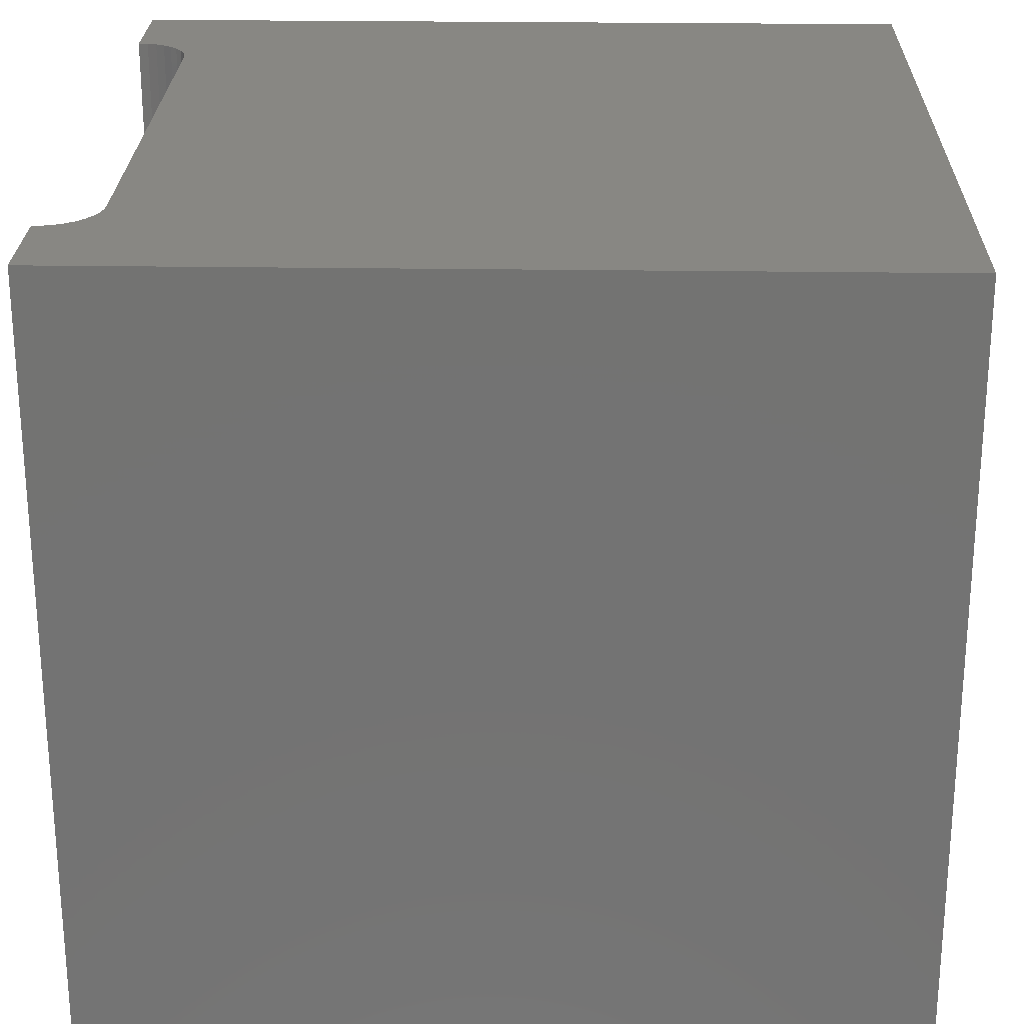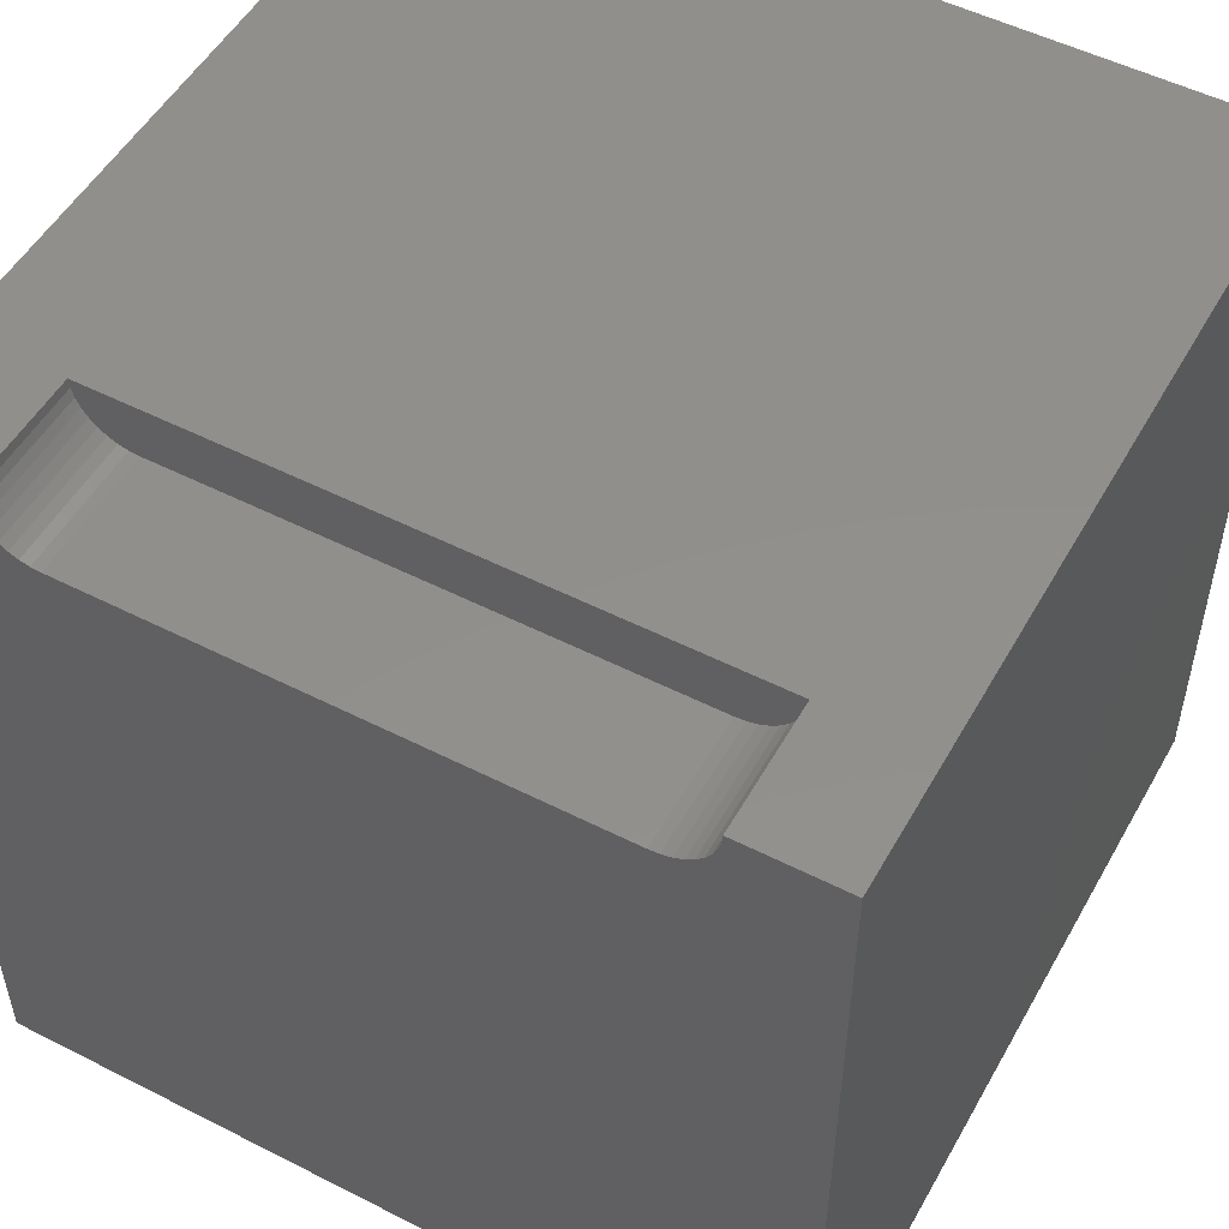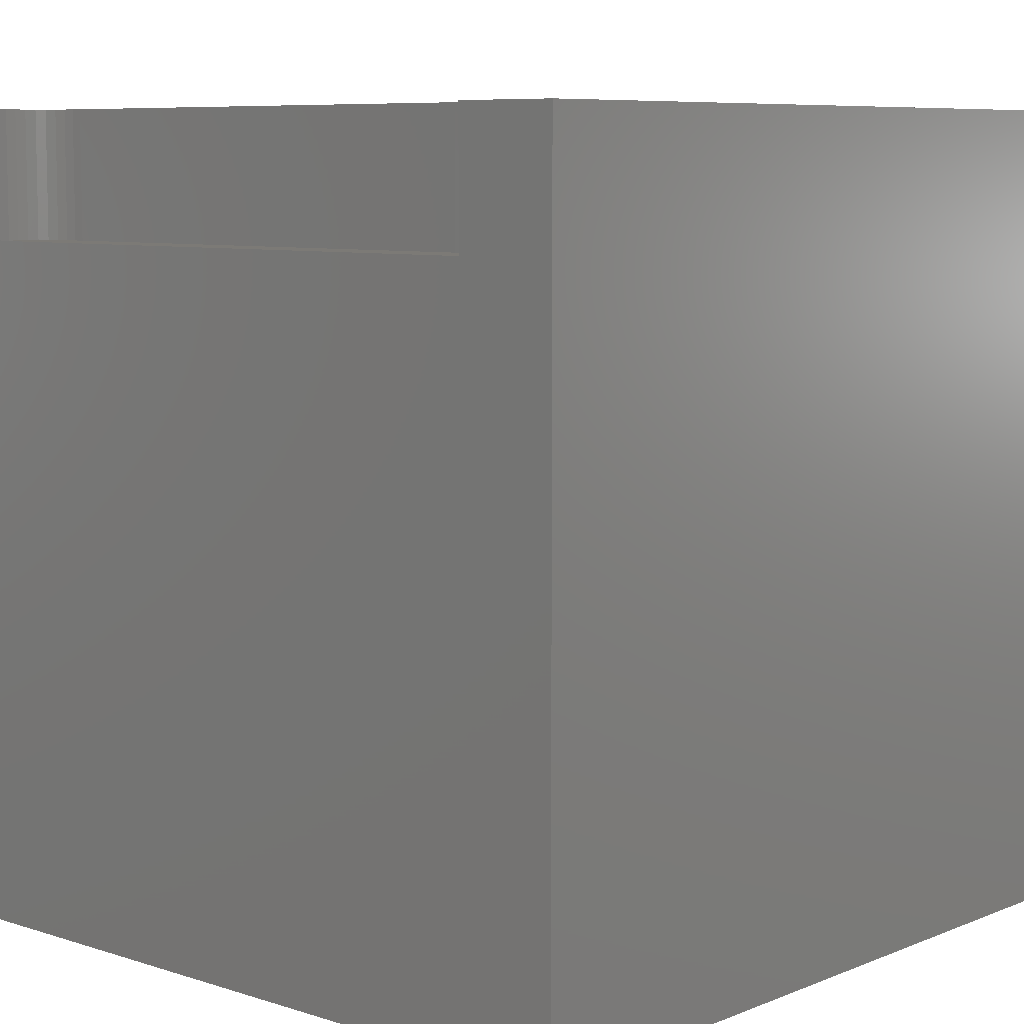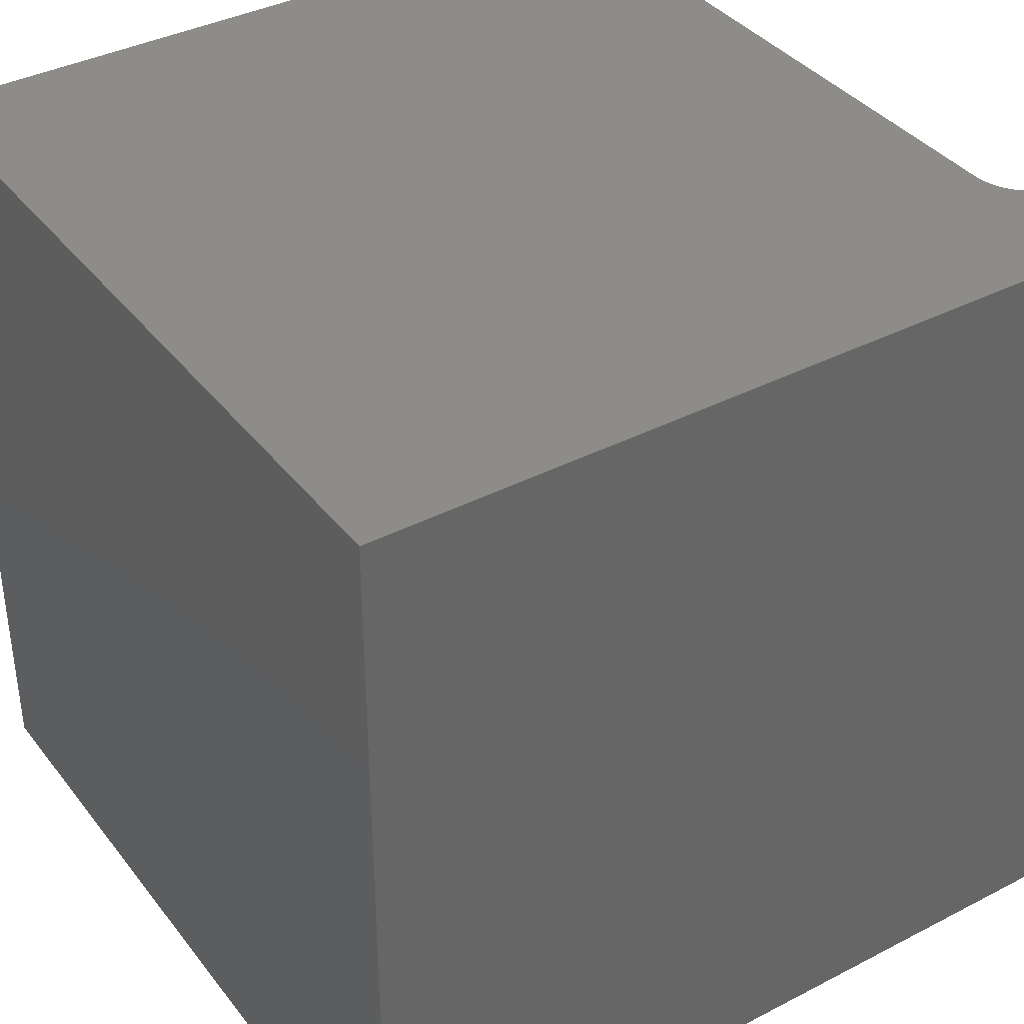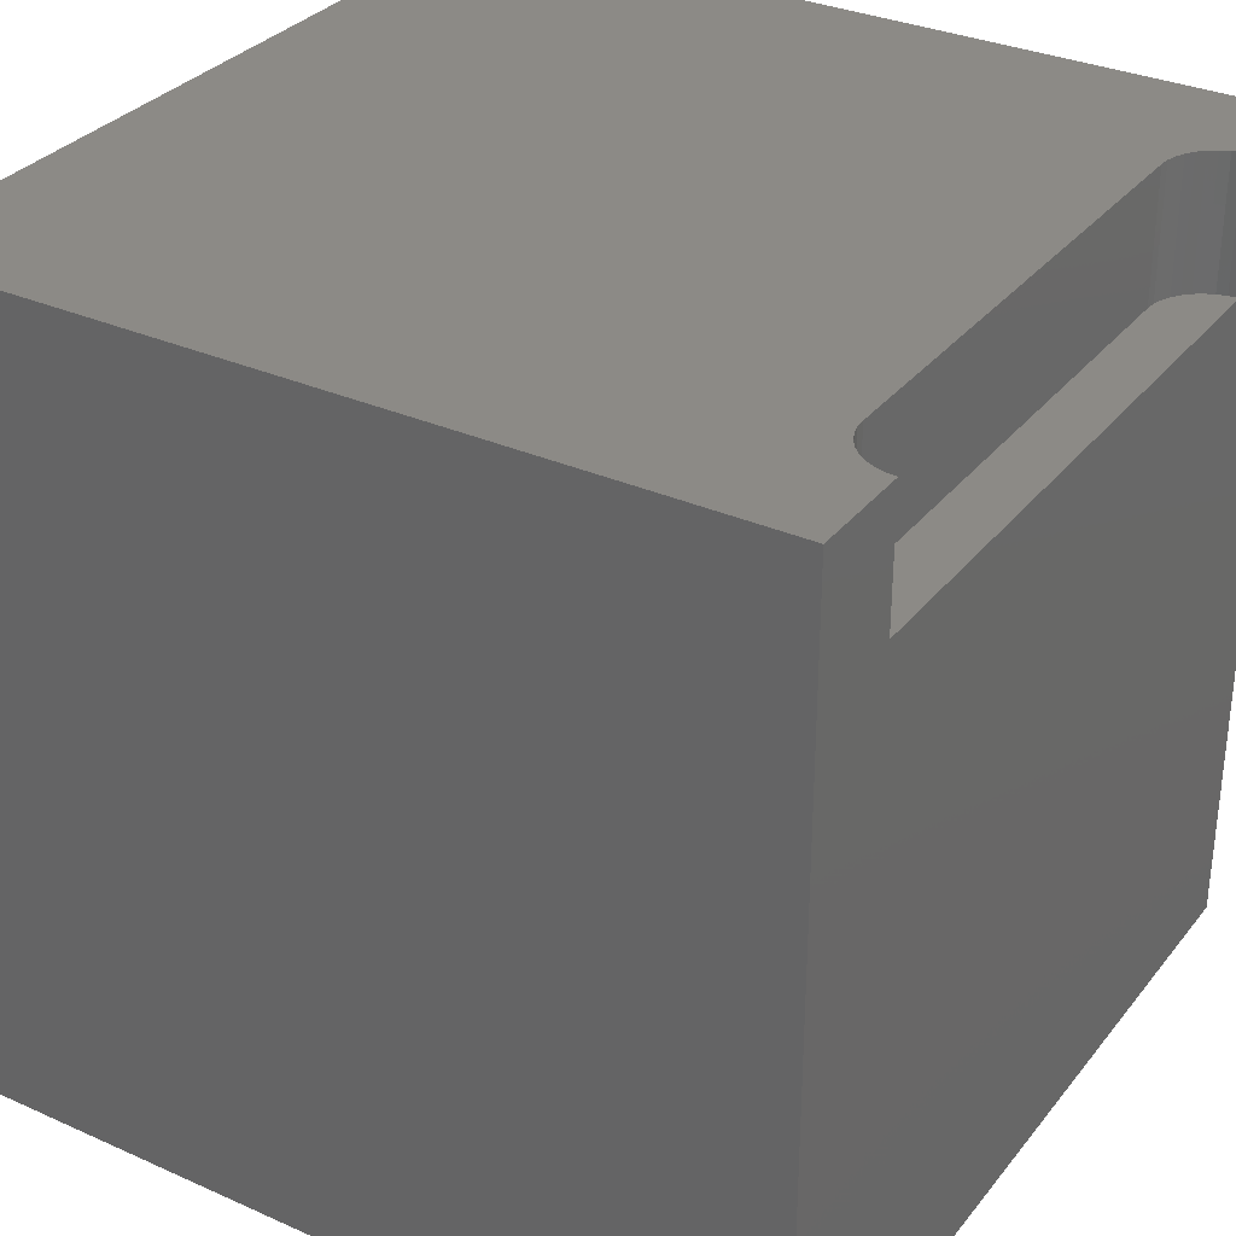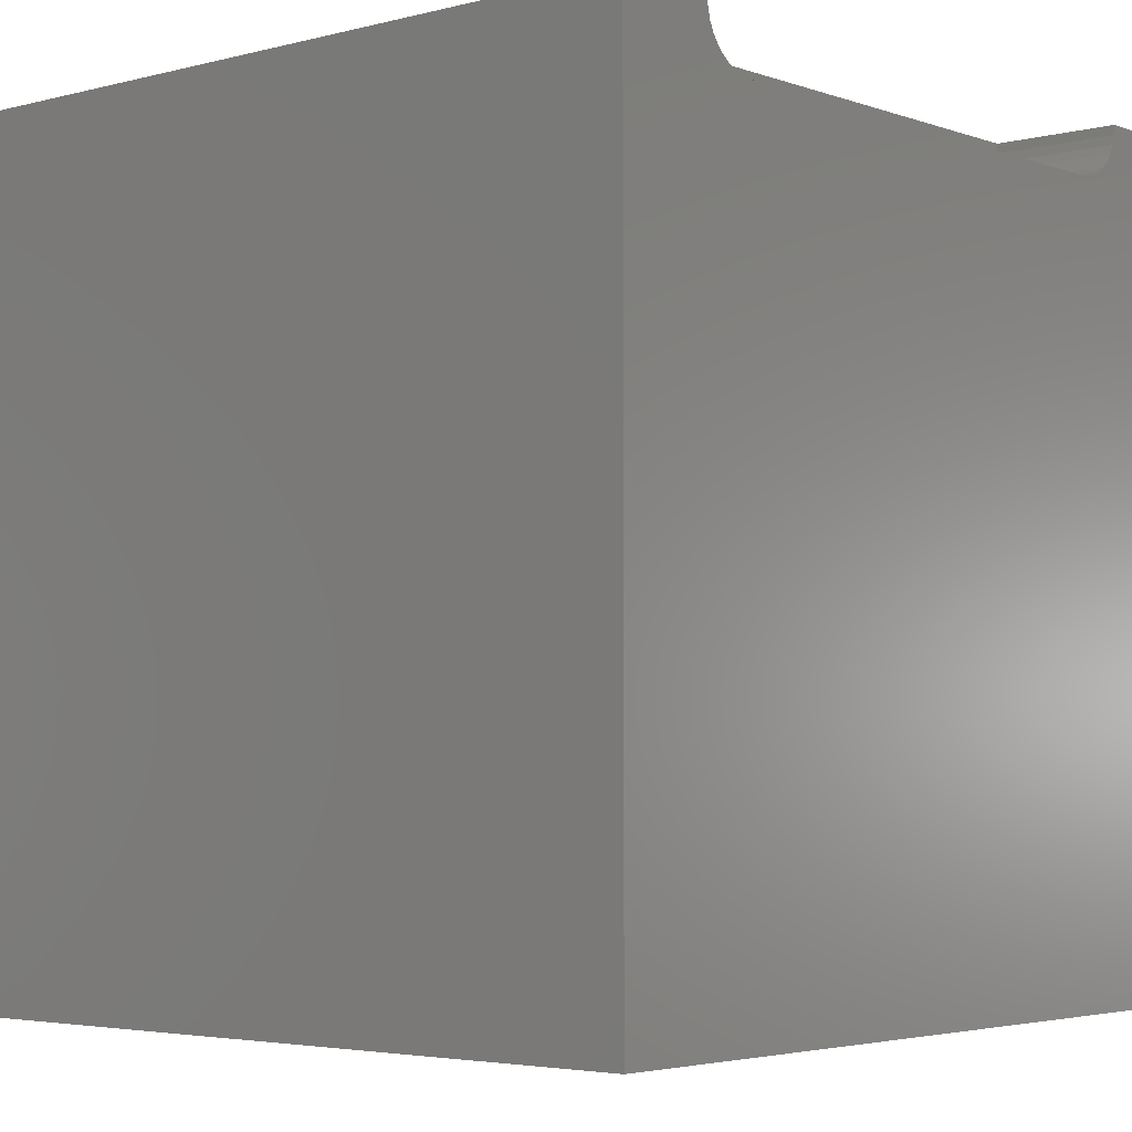
<metadata>
{"format":"stl","ext":"stl","renderer":"f3d","projection":"perspective","resolution":1024,"background":"white","views":[{"elev":24.7,"azim":-88.6,"up":"+Z"},{"elev":51.9,"azim":28.8,"up":"+Y"},{"elev":7.6,"azim":-138.2,"up":"+Z"},{"elev":38.0,"azim":56.7,"up":"+Z"},{"elev":32.1,"azim":121.9,"up":"+Z"},{"elev":-3.8,"azim":-49.2,"up":"+Y"}]}
</metadata>
<code>
# stl→obj: 48 verts, 92 faces
v 0 10 10
v 0 10 0
v 0 0 10
v 0 0 0
v 1.262 9.88 10
v 1.251 10 10
v 10 10 10
v 8.749 10 10
v 8.738 9.88 10
v 10 0 10
v 8.179 9.321 10
v 8.059 9.31 10
v 1.596 9.403 10
v 1.705 9.352 10
v 1.821 9.321 10
v 1.293 9.764 10
v 8.707 9.764 10
v 8.656 9.655 10
v 8.587 9.557 10
v 8.502 9.472 10
v 1.941 9.31 10
v 1.498 9.472 10
v 1.413 9.557 10
v 1.344 9.655 10
v 8.404 9.403 10
v 8.295 9.352 10
v 10 10 0
v 10 0 0
v 1.251 10 8.442
v 8.749 10 8.442
v 1.262 9.88 8.442
v 1.293 9.764 8.442
v 1.344 9.655 8.442
v 1.413 9.557 8.442
v 1.498 9.472 8.442
v 1.596 9.403 8.442
v 1.705 9.352 8.442
v 1.821 9.321 8.442
v 1.941 9.31 8.442
v 8.059 9.31 8.442
v 8.179 9.321 8.442
v 8.295 9.352 8.442
v 8.404 9.403 8.442
v 8.502 9.472 8.442
v 8.587 9.557 8.442
v 8.656 9.655 8.442
v 8.707 9.764 8.442
v 8.738 9.88 8.442
f 1 2 3
f 3 2 4
f 5 6 1
f 7 8 9
f 10 11 12
f 13 3 14
f 14 3 15
f 5 1 16
f 9 17 7
f 7 17 18
f 7 18 10
f 10 18 19
f 10 19 20
f 10 12 3
f 3 12 21
f 3 21 15
f 13 22 3
f 3 22 23
f 3 23 1
f 1 23 24
f 1 24 16
f 20 25 10
f 10 25 26
f 10 26 11
f 27 7 28
f 28 7 10
f 2 27 4
f 4 27 28
f 1 6 29
f 8 7 30
f 30 7 27
f 30 27 29
f 29 27 2
f 29 2 1
f 28 10 4
f 4 10 3
f 29 6 5
f 29 5 31
f 31 5 16
f 31 16 32
f 32 16 24
f 32 24 33
f 33 24 23
f 33 23 34
f 34 23 22
f 34 22 35
f 35 22 13
f 35 13 36
f 36 13 14
f 36 14 37
f 37 14 15
f 37 15 38
f 38 15 21
f 38 21 39
f 40 12 11
f 40 11 41
f 41 11 26
f 41 26 42
f 42 26 25
f 42 25 43
f 43 25 20
f 43 20 44
f 44 20 19
f 44 19 45
f 45 19 18
f 45 18 46
f 46 18 17
f 46 17 47
f 47 17 9
f 47 9 48
f 48 9 8
f 48 8 30
f 31 35 29
f 29 35 36
f 29 36 37
f 31 32 35
f 35 32 33
f 35 33 34
f 37 38 29
f 29 38 39
f 29 39 30
f 30 39 40
f 30 40 48
f 48 40 41
f 45 46 44
f 44 46 43
f 41 42 48
f 48 42 43
f 48 43 47
f 47 43 46
f 40 39 12
f 12 39 21

</code>
